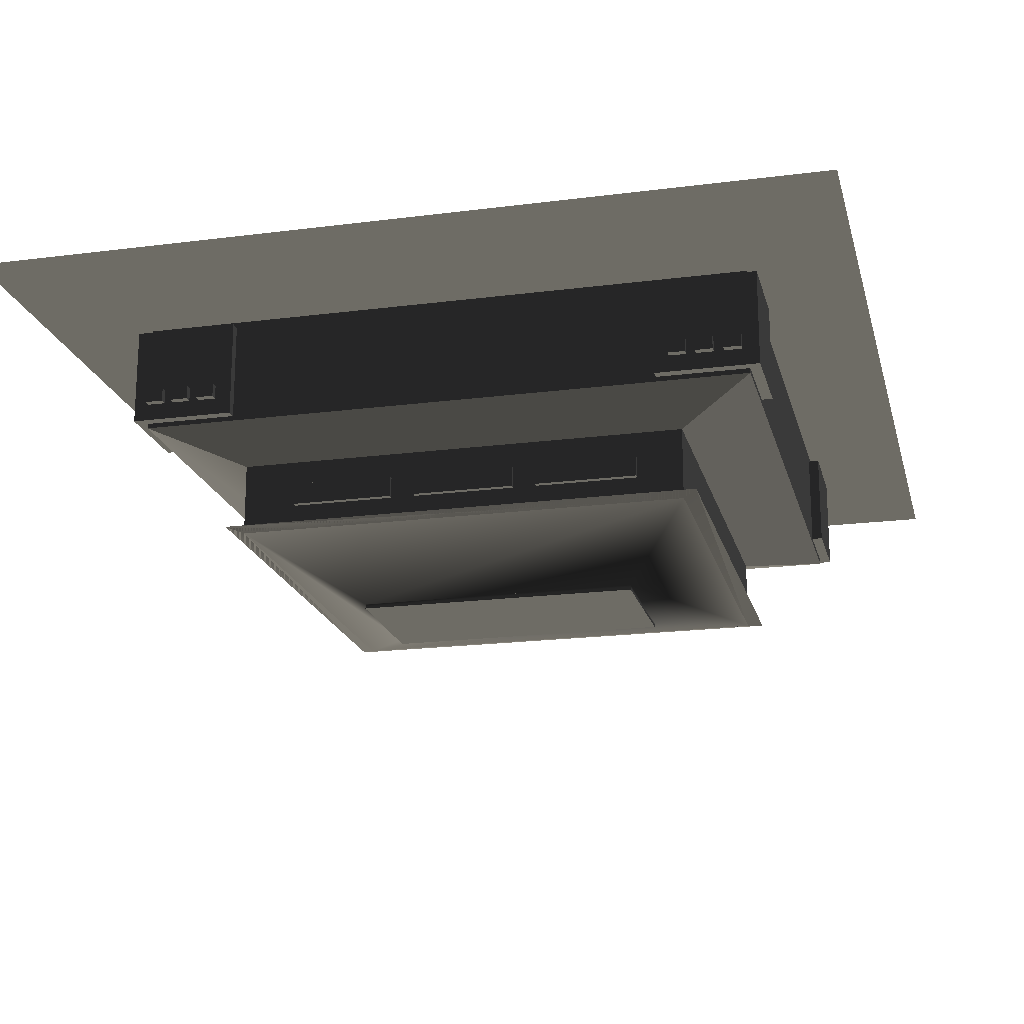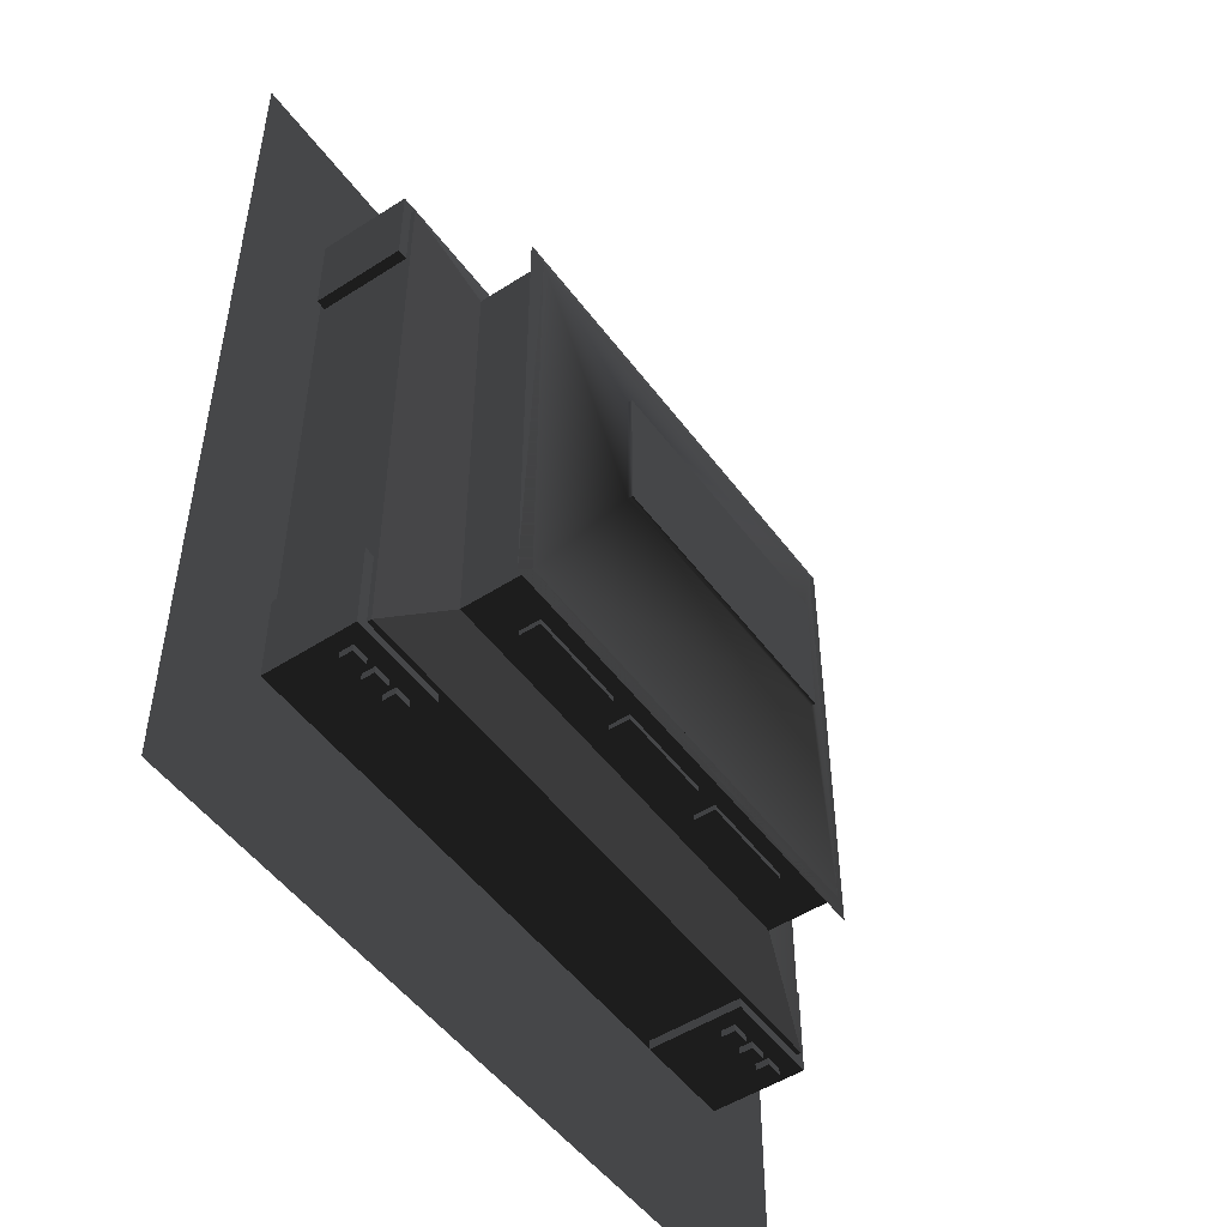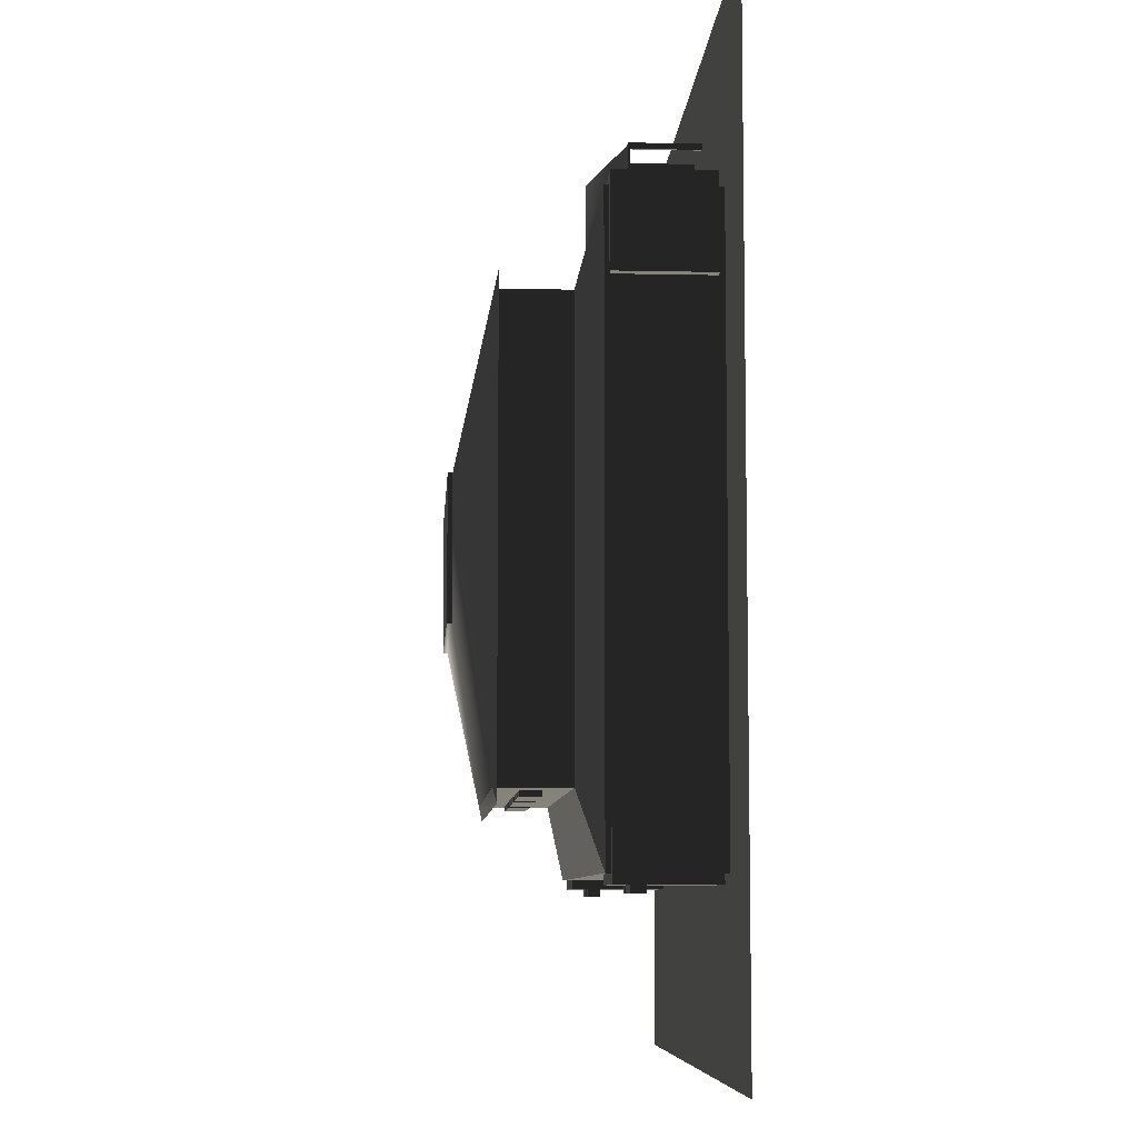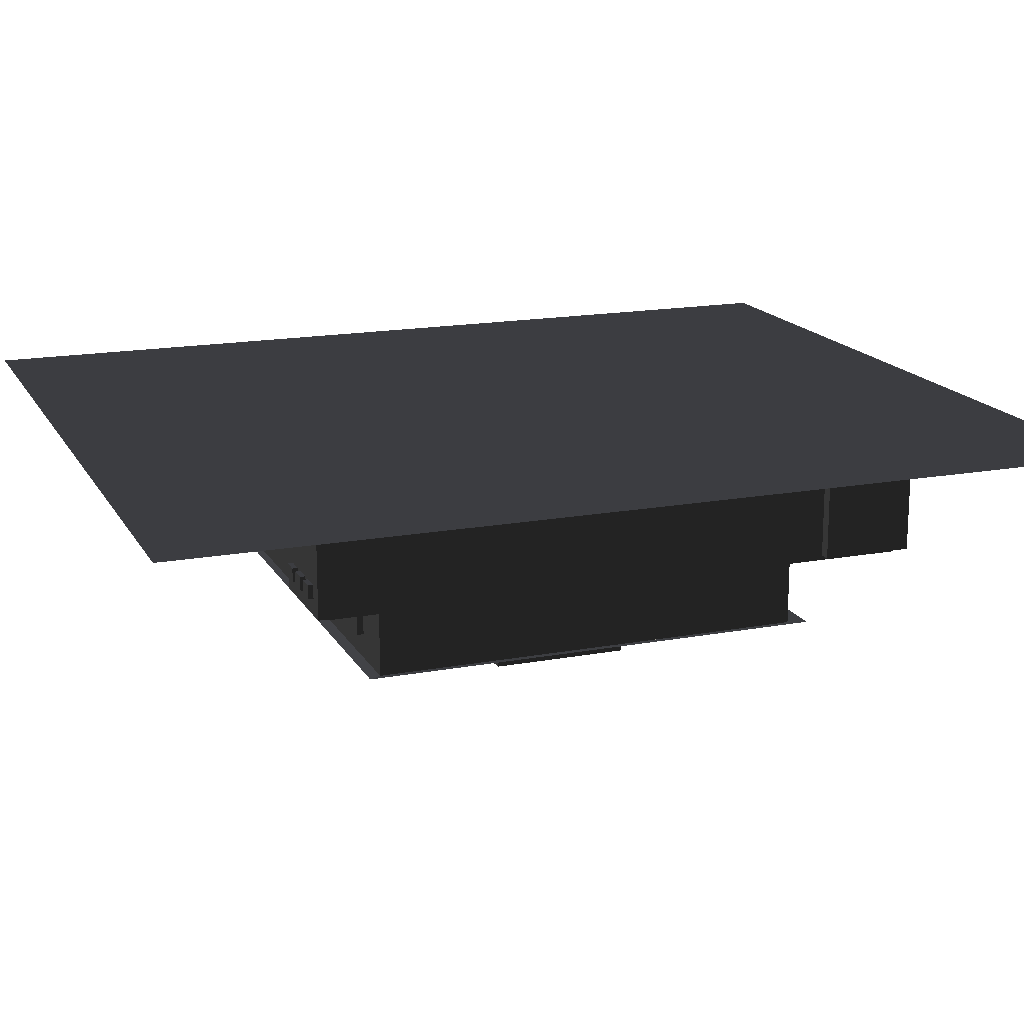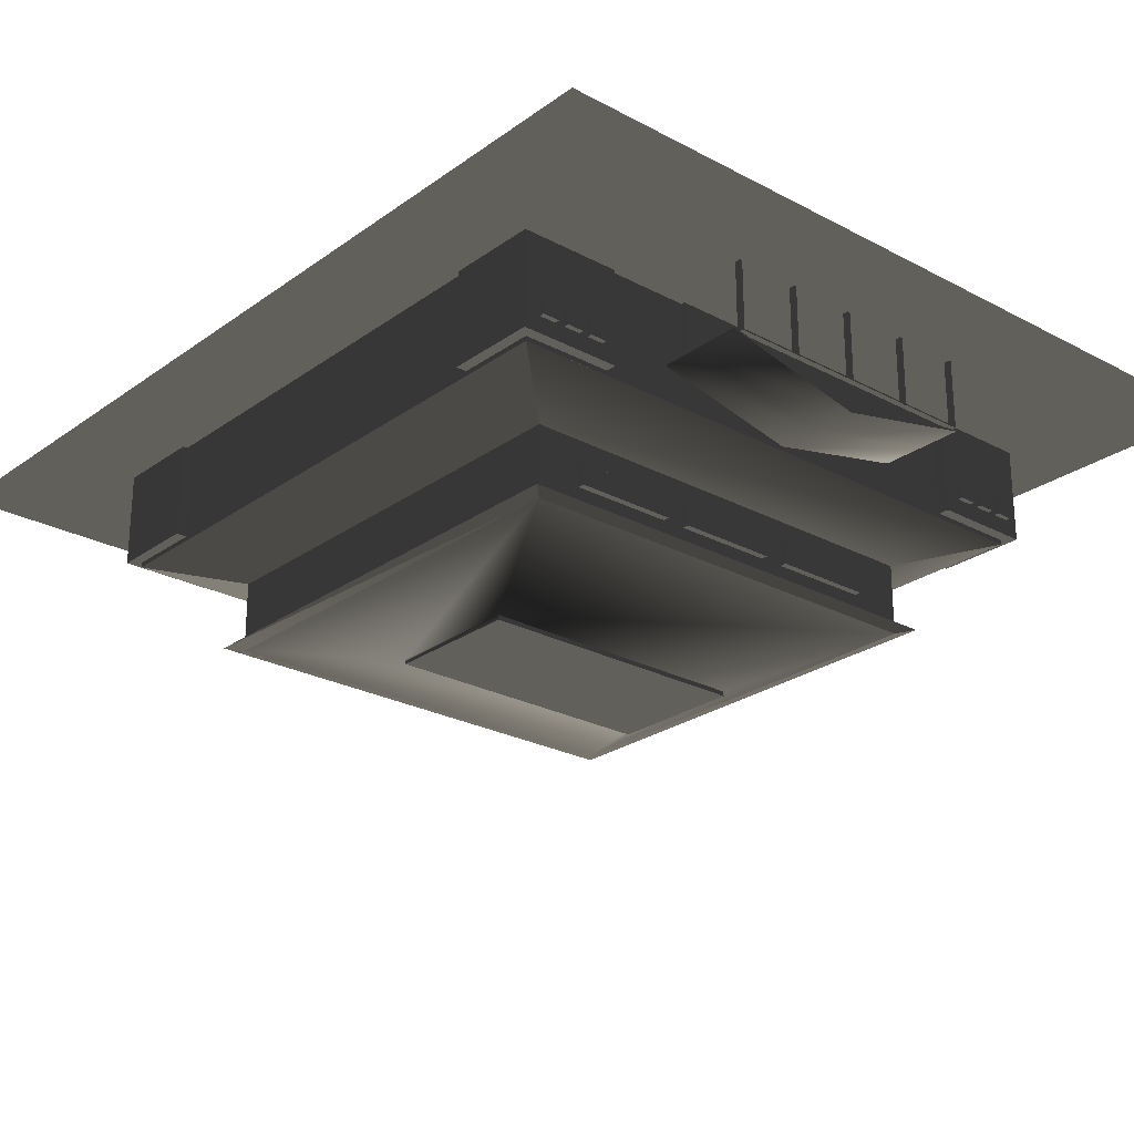
<metadata>
{"format":"obj","ext":"obj","renderer":"f3d","projection":"perspective","resolution":1024,"background":"white","views":[{"elev":-19.4,"azim":-166.4,"up":"+Y"},{"elev":-50.4,"azim":-54.8,"up":"+Z"},{"elev":-7.6,"azim":86.5,"up":"+Z"},{"elev":16.7,"azim":69.3,"up":"+Y"},{"elev":-24.8,"azim":-40.9,"up":"+Y"}]}
</metadata>
<code>
v -205 -339 -100
v -205 -345.7 -100
v 205 -339 -100
v 205 -345.7 -100
v 205 -339 100
v 205 -345.7 100
v -205 -339 100
v -205 -345.7 100
v -322.7 -185.7 -320
v -322.7 -288.7 -320
v 322.7 -185.7 -320
v 322.7 -288.7 -320
v 322.7 -185.7 320
v 322.7 -288.7 320
v -322.7 -185.7 320
v -322.7 -288.7 320
v 435.4 -155.7 427.8
v 435.4 -155.7 -427.8
v -435.4 -155.7 427.8
v -435.4 -155.7 -427.8
v -435.4 -3.701 -427.8
v 435.4 -3.701 -427.8
v 435.4 -3.701 427.8
v -435.4 -3.701 427.8
v -343.7 -283.9 -340.9
v 343.7 -283.9 -340.9
v -343.7 -283.9 340.9
v 343.7 -283.9 340.9
v -450.7 -12.19 313.3
v -450.7 -148.8 313.3
v -305.8 -12.19 313.3
v -305.8 -148.8 313.3
v -305.8 -12.19 443.4
v -305.8 -148.8 443.4
v -450.7 -12.19 443.4
v -450.7 -148.8 443.4
v 306 -12.19 313.3
v 306 -148.8 313.3
v 450.9 -12.19 313.3
v 450.9 -148.8 313.3
v 450.9 -12.19 443.4
v 450.9 -148.8 443.4
v 306 -12.19 443.4
v 306 -148.8 443.4
v -450.7 -12.19 -441.8
v -450.7 -148.8 -441.8
v -305.8 -12.19 -441.8
v -305.8 -148.8 -441.8
v -305.8 -12.19 -311.7
v -305.8 -148.8 -311.7
v -450.7 -12.19 -311.7
v -450.7 -148.8 -311.7
v 306 -12.19 -441.8
v 306 -148.8 -441.8
v 450.9 -12.19 -441.8
v 450.9 -148.8 -441.8
v 450.9 -12.19 -311.7
v 450.9 -148.8 -311.7
v 306 -12.19 -311.7
v 306 -148.8 -311.7
v -78.94 -221.9 291.7
v -78.94 -252.4 291.7
v 65.96 -221.9 291.7
v 65.96 -252.4 291.7
v 65.96 -221.9 329.4
v 65.96 -252.4 329.4
v -78.94 -221.9 329.4
v -78.94 -252.4 329.4
v 101 -221.9 291.7
v 101 -252.4 291.7
v 245.9 -221.9 291.7
v 245.9 -252.4 291.7
v 245.9 -221.9 329.4
v 245.9 -252.4 329.4
v 101 -221.9 329.4
v 101 -252.4 329.4
v -257.6 -221.9 291.7
v -257.6 -252.4 291.7
v -112.7 -221.9 291.7
v -112.7 -252.4 291.7
v -112.7 -221.9 329.4
v -112.7 -252.4 329.4
v -257.6 -221.9 329.4
v -257.6 -252.4 329.4
v -78.94 -221.9 -328.1
v -78.94 -252.4 -328.1
v 65.96 -221.9 -328.1
v 65.96 -252.4 -328.1
v 65.96 -221.9 -290.4
v 65.96 -252.4 -290.4
v -78.94 -221.9 -290.4
v -78.94 -252.4 -290.4
v 101 -221.9 -328.1
v 101 -252.4 -328.1
v 245.9 -221.9 -328.1
v 245.9 -252.4 -328.1
v 245.9 -221.9 -290.4
v 245.9 -252.4 -290.4
v 101 -221.9 -290.4
v 101 -252.4 -290.4
v -257.6 -221.9 -328.1
v -257.6 -252.4 -328.1
v -112.7 -221.9 -328.1
v -112.7 -252.4 -328.1
v -112.7 -221.9 -290.4
v -112.7 -252.4 -290.4
v -257.6 -221.9 -290.4
v -257.6 -252.4 -290.4
v -176.9 -4.466 234.2
v -176.9 -91.31 234.2
v 176.9 -4.466 234.2
v 176.9 -91.31 234.2
v 176.9 -4.466 434.2
v 176.9 -91.31 434.2
v -176.9 -4.466 434.2
v -176.9 -91.31 434.2
v -204.3 -105.8 419.3
v -204.3 -105.8 550.6
v 204.3 -105.8 550.6
v 204.3 -105.8 419.3
v -204.3 -105.8 485
v 0 -149.6 550.6
v 204.3 -105.8 485
v 0 -149.6 419.3
v 0 -149.6 485
v -204.3 -103.1 419.3
v -204.3 -103.1 550.6
v 204.3 -103.1 550.6
v 204.3 -103.1 419.3
v -204.3 -103.1 485
v 0 -144.5 550.6
v 204.3 -103.1 485
v 0 -144.5 419.3
v 0 -144.5 485
v 193.6 -4.582 547.3
v 193.6 -105.4 547.3
v 197.4 -4.582 547.3
v 197.4 -105.4 547.3
v 197.4 -4.582 555.8
v 197.4 -105.4 555.8
v 193.6 -4.582 555.8
v 193.6 -105.4 555.8
v -196.7 -4.582 547.3
v -196.7 -105.4 547.3
v -192.9 -4.582 547.3
v -192.9 -105.4 547.3
v -192.9 -4.582 555.8
v -192.9 -105.4 555.8
v -196.7 -4.582 555.8
v -196.7 -105.4 555.8
v -194.3 -103.2 547.3
v -194.3 -105.3 547.3
v 194.3 -103.2 547.3
v 194.3 -105.3 547.3
v 194.3 -103.2 555.8
v 194.3 -105.3 555.8
v -194.3 -103.2 555.8
v -194.3 -105.3 555.8
v -2.144 -4.582 547.3
v -2.144 -105.4 547.3
v 1.567 -4.582 547.3
v 1.567 -105.4 547.3
v 1.567 -4.582 555.8
v 1.567 -105.4 555.8
v -2.144 -4.582 555.8
v -2.144 -105.4 555.8
v -100.7 -4.582 547.3
v -100.7 -105.4 547.3
v -96.97 -4.582 547.3
v -96.97 -105.4 547.3
v -96.97 -4.582 555.8
v -96.97 -105.4 555.8
v -100.7 -4.582 555.8
v -100.7 -105.4 555.8
v 97.66 -4.582 547.3
v 97.66 -105.4 547.3
v 101.4 -4.582 547.3
v 101.4 -105.4 547.3
v 101.4 -4.582 555.8
v 101.4 -105.4 555.8
v 97.66 -4.582 555.8
v 97.66 -105.4 555.8
v -586.2 -0 -685.9
v 586.2 -0 -685.9
v -586.2 -0 685.9
v 586.2 -0 685.9
v 405.4 -105.5 398.4
v 405.4 -125.1 398.4
v 430.1 -105.5 398.4
v 430.1 -125.1 398.4
v 430.1 -105.5 450.7
v 430.1 -125.1 450.7
v 405.4 -105.5 450.7
v 405.4 -125.1 450.7
v 367.9 -105.5 398.4
v 367.9 -125.1 398.4
v 392.6 -105.5 398.4
v 392.6 -125.1 398.4
v 392.6 -105.5 450.7
v 392.6 -125.1 450.7
v 367.9 -105.5 450.7
v 367.9 -125.1 450.7
v 329 -105.5 398.4
v 329 -125.1 398.4
v 353.7 -105.5 398.4
v 353.7 -125.1 398.4
v 353.7 -105.5 450.7
v 353.7 -125.1 450.7
v 329 -105.5 450.7
v 329 -125.1 450.7
v -351 -105.5 398.4
v -351 -125.1 398.4
v -326.3 -105.5 398.4
v -326.3 -125.1 398.4
v -326.3 -105.5 450.7
v -326.3 -125.1 450.7
v -351 -105.5 450.7
v -351 -125.1 450.7
v -388.5 -105.5 398.4
v -388.5 -125.1 398.4
v -363.8 -105.5 398.4
v -363.8 -125.1 398.4
v -363.8 -105.5 450.7
v -363.8 -125.1 450.7
v -388.5 -105.5 450.7
v -388.5 -125.1 450.7
v -427.4 -105.5 398.4
v -427.4 -125.1 398.4
v -402.7 -105.5 398.4
v -402.7 -125.1 398.4
v -402.7 -105.5 450.7
v -402.7 -125.1 450.7
v -427.4 -105.5 450.7
v -427.4 -125.1 450.7
v -427.4 -105.5 -452.3
v -427.4 -125.1 -452.3
v -402.7 -105.5 -452.3
v -402.7 -125.1 -452.3
v -402.7 -105.5 -400.1
v -402.7 -125.1 -400.1
v -427.4 -105.5 -400.1
v -427.4 -125.1 -400.1
v -388.5 -105.5 -452.3
v -388.5 -125.1 -452.3
v -363.8 -105.5 -452.3
v -363.8 -125.1 -452.3
v -363.8 -105.5 -400.1
v -363.8 -125.1 -400.1
v -388.5 -105.5 -400.1
v -388.5 -125.1 -400.1
v -351 -105.5 -452.3
v -351 -125.1 -452.3
v -326.3 -105.5 -452.3
v -326.3 -125.1 -452.3
v -326.3 -105.5 -400.1
v -326.3 -125.1 -400.1
v -351 -105.5 -400.1
v -351 -125.1 -400.1
v 329 -105.5 -452.3
v 329 -125.1 -452.3
v 353.7 -105.5 -452.3
v 353.7 -125.1 -452.3
v 353.7 -105.5 -400.1
v 353.7 -125.1 -400.1
v 329 -105.5 -400.1
v 329 -125.1 -400.1
v 367.9 -105.5 -452.3
v 367.9 -125.1 -452.3
v 392.6 -105.5 -452.3
v 392.6 -125.1 -452.3
v 392.6 -105.5 -400.1
v 392.6 -125.1 -400.1
v 367.9 -105.5 -400.1
v 367.9 -125.1 -400.1
v 405.4 -105.5 -452.3
v 405.4 -125.1 -452.3
v 430.1 -105.5 -452.3
v 430.1 -125.1 -452.3
v 430.1 -105.5 -400.1
v 430.1 -125.1 -400.1
v 405.4 -105.5 -400.1
v 405.4 -125.1 -400.1
o Cube.13
f 1 2 4
f 3 4 6
f 5 6 8
f 7 8 2
f 2 8 6
f 7 1 3
f 9 10 12
f 11 12 14
f 13 14 16
f 15 16 10
f 10 16 14
f 15 9 11
f 18 17 13
f 17 19 15
f 19 20 9
f 20 18 11
f 21 20 18
f 22 18 17
f 23 17 19
f 24 19 20
f 20 19 17
f 24 21 22
f 14 5 7
f 1 10 16
f 3 12 10
f 5 14 12
f 23 24 23
f 10 12 10
f 10 25 26
f 16 27 25
f 25 27 16
f 12 26 25
f 12 26 28
f 28 26 12
f 14 28 27
f 27 28 14
f 26 26 25
f 28 28 26
f 25 25 27
f 27 27 28
f 17 19 17
f 17 19 17
f 29 30 32
f 31 32 34
f 33 34 36
f 35 36 30
f 30 36 34
f 35 29 31
f 37 38 40
f 39 40 42
f 41 42 44
f 43 44 38
f 38 44 42
f 43 37 39
f 45 46 48
f 47 48 50
f 49 50 52
f 51 52 46
f 46 52 50
f 51 45 47
f 53 54 56
f 55 56 58
f 57 58 60
f 59 60 54
f 54 60 58
f 59 53 55
f 61 62 64
f 63 64 66
f 65 66 68
f 67 68 62
f 62 68 66
f 67 61 63
f 69 70 72
f 71 72 74
f 73 74 76
f 75 76 70
f 70 76 74
f 75 69 71
f 77 78 80
f 79 80 82
f 81 82 84
f 83 84 78
f 78 84 82
f 83 77 79
f 85 86 88
f 87 88 90
f 89 90 92
f 91 92 86
f 86 92 90
f 91 85 87
f 93 94 96
f 95 96 98
f 97 98 100
f 99 100 94
f 94 100 98
f 99 93 95
f 101 102 104
f 103 104 106
f 105 106 108
f 107 108 102
f 102 108 106
f 107 101 103
f 109 110 112
f 111 112 114
f 113 114 116
f 115 116 110
f 110 116 114
f 115 109 111
f 117 121 125
f 124 125 123
f 121 118 122
f 125 122 119
f 126 130 134
f 133 134 132
f 130 127 131
f 134 131 128
f 130 127 130
f 122 118 127
f 119 122 131
f 118 121 130
f 121 117 126
f 132 128 119
f 120 123 132
f 135 136 138
f 137 138 140
f 139 140 142
f 141 142 136
f 136 142 140
f 141 135 137
f 143 144 146
f 145 146 148
f 147 148 150
f 149 150 144
f 144 150 148
f 149 143 145
f 151 152 154
f 153 154 156
f 155 156 158
f 157 158 152
f 152 158 156
f 157 151 153
f 159 160 162
f 161 162 164
f 163 164 166
f 165 166 160
f 160 166 164
f 165 159 161
f 167 168 170
f 169 170 172
f 171 172 174
f 173 174 168
f 168 174 172
f 173 167 169
f 175 176 178
f 177 178 180
f 179 180 182
f 181 182 176
f 176 182 180
f 181 175 177
f 186 185 183
f 187 188 190
f 189 190 192
f 191 192 194
f 193 194 188
f 188 194 192
f 193 187 189
f 195 196 198
f 197 198 200
f 199 200 202
f 201 202 196
f 196 202 200
f 201 195 197
f 203 204 206
f 205 206 208
f 207 208 210
f 209 210 204
f 204 210 208
f 209 203 205
f 211 212 214
f 213 214 216
f 215 216 218
f 217 218 212
f 212 218 216
f 217 211 213
f 219 220 222
f 221 222 224
f 223 224 226
f 225 226 220
f 220 226 224
f 225 219 221
f 227 228 230
f 229 230 232
f 231 232 234
f 233 234 228
f 228 234 232
f 233 227 229
f 235 236 238
f 237 238 240
f 239 240 242
f 241 242 236
f 236 242 240
f 241 235 237
f 243 244 246
f 245 246 248
f 247 248 250
f 249 250 244
f 244 250 248
f 249 243 245
f 251 252 254
f 253 254 256
f 255 256 258
f 257 258 252
f 252 258 256
f 257 251 253
f 259 260 262
f 261 262 264
f 263 264 266
f 265 266 260
f 260 266 264
f 265 259 261
f 267 268 270
f 269 270 272
f 271 272 274
f 273 274 268
f 268 274 272
f 273 267 269
f 275 276 278
f 277 278 280
f 279 280 282
f 281 282 276
f 276 282 280
f 281 275 277
f 1 4 3
f 3 6 5
f 5 8 7
f 7 2 1
f 2 6 4
f 7 3 5
f 9 12 11
f 11 14 13
f 13 16 15
f 15 10 9
f 10 14 12
f 15 11 13
f 18 13 11
f 17 15 13
f 19 9 15
f 20 11 9
f 21 18 22
f 22 17 23
f 23 19 24
f 24 20 21
f 20 17 18
f 24 22 23
f 16 14 7
f 7 1 16
f 1 3 10
f 3 5 12
f 23 23 24
f 10 10 12
f 12 26 10
f 16 25 10
f 10 25 16
f 12 25 10
f 12 28 14
f 14 28 12
f 14 27 16
f 16 27 14
f 26 25 25
f 28 26 26
f 25 27 27
f 27 28 28
f 17 17 19
f 17 17 19
f 29 32 31
f 31 34 33
f 33 36 35
f 35 30 29
f 30 34 32
f 35 31 33
f 37 40 39
f 39 42 41
f 41 44 43
f 43 38 37
f 38 42 40
f 43 39 41
f 45 48 47
f 47 50 49
f 49 52 51
f 51 46 45
f 46 50 48
f 51 47 49
f 53 56 55
f 55 58 57
f 57 60 59
f 59 54 53
f 54 58 56
f 59 55 57
f 61 64 63
f 63 66 65
f 65 68 67
f 67 62 61
f 62 66 64
f 67 63 65
f 69 72 71
f 71 74 73
f 73 76 75
f 75 70 69
f 70 74 72
f 75 71 73
f 77 80 79
f 79 82 81
f 81 84 83
f 83 78 77
f 78 82 80
f 83 79 81
f 85 88 87
f 87 90 89
f 89 92 91
f 91 86 85
f 86 90 88
f 91 87 89
f 93 96 95
f 95 98 97
f 97 100 99
f 99 94 93
f 94 98 96
f 99 95 97
f 101 104 103
f 103 106 105
f 105 108 107
f 107 102 101
f 102 106 104
f 107 103 105
f 109 112 111
f 111 114 113
f 113 116 115
f 115 110 109
f 110 114 112
f 115 111 113
f 117 125 124
f 124 123 120
f 121 122 125
f 125 119 123
f 126 134 133
f 133 132 129
f 130 131 134
f 134 128 132
f 130 130 127
f 122 127 131
f 119 131 128
f 118 130 127
f 121 126 130
f 132 119 123
f 120 132 129
f 135 138 137
f 137 140 139
f 139 142 141
f 141 136 135
f 136 140 138
f 141 137 139
f 143 146 145
f 145 148 147
f 147 150 149
f 149 144 143
f 144 148 146
f 149 145 147
f 151 154 153
f 153 156 155
f 155 158 157
f 157 152 151
f 152 156 154
f 157 153 155
f 159 162 161
f 161 164 163
f 163 166 165
f 165 160 159
f 160 164 162
f 165 161 163
f 167 170 169
f 169 172 171
f 171 174 173
f 173 168 167
f 168 172 170
f 173 169 171
f 175 178 177
f 177 180 179
f 179 182 181
f 181 176 175
f 176 180 178
f 181 177 179
f 184 186 183
f 187 190 189
f 189 192 191
f 191 194 193
f 193 188 187
f 188 192 190
f 193 189 191
f 195 198 197
f 197 200 199
f 199 202 201
f 201 196 195
f 196 200 198
f 201 197 199
f 203 206 205
f 205 208 207
f 207 210 209
f 209 204 203
f 204 208 206
f 209 205 207
f 211 214 213
f 213 216 215
f 215 218 217
f 217 212 211
f 212 216 214
f 217 213 215
f 219 222 221
f 221 224 223
f 223 226 225
f 225 220 219
f 220 224 222
f 225 221 223
f 227 230 229
f 229 232 231
f 231 234 233
f 233 228 227
f 228 232 230
f 233 229 231
f 235 238 237
f 237 240 239
f 239 242 241
f 241 236 235
f 236 240 238
f 241 237 239
f 243 246 245
f 245 248 247
f 247 250 249
f 249 244 243
f 244 248 246
f 249 245 247
f 251 254 253
f 253 256 255
f 255 258 257
f 257 252 251
f 252 256 254
f 257 253 255
f 259 262 261
f 261 264 263
f 263 266 265
f 265 260 259
f 260 264 262
f 265 261 263
f 267 270 269
f 269 272 271
f 271 274 273
f 273 268 267
f 268 272 270
f 273 269 271
f 275 278 277
f 277 280 279
f 279 282 281
f 281 276 275
f 276 280 278
f 281 277 279

</code>
